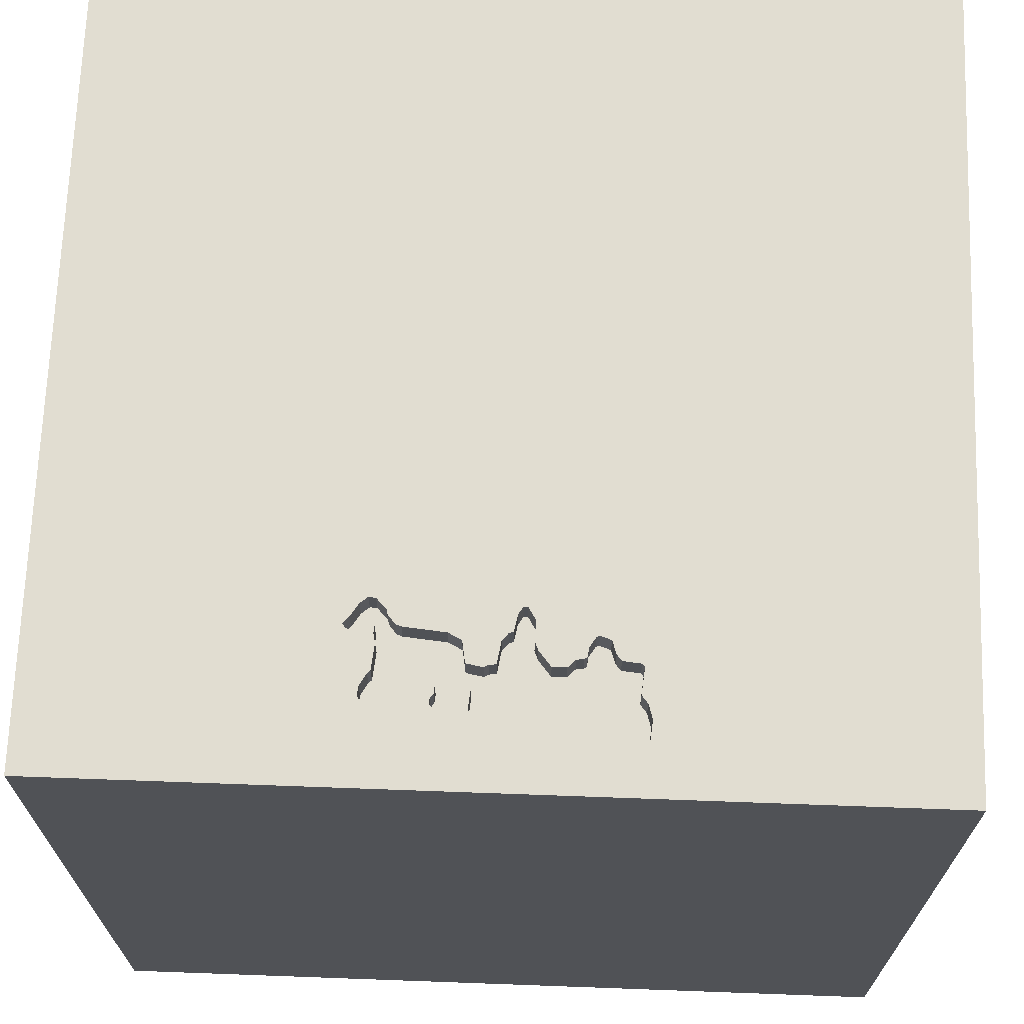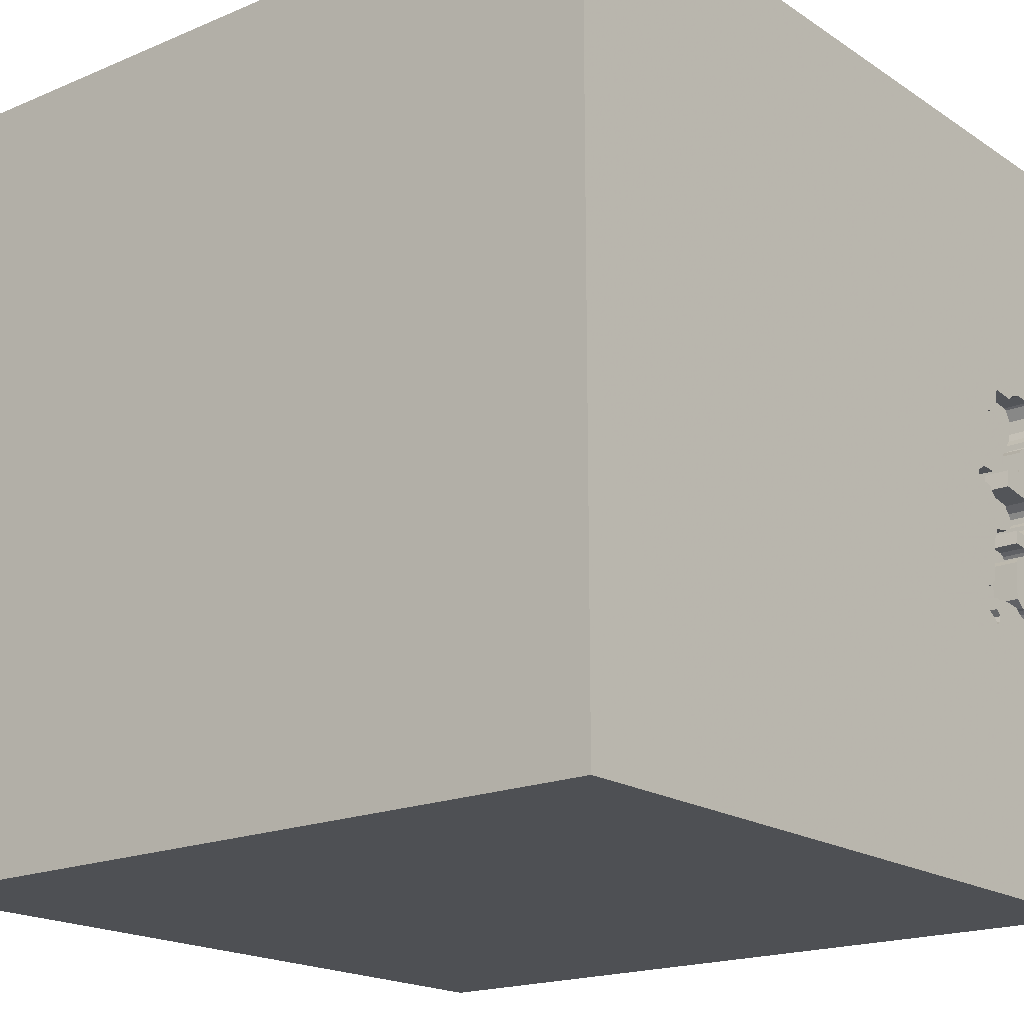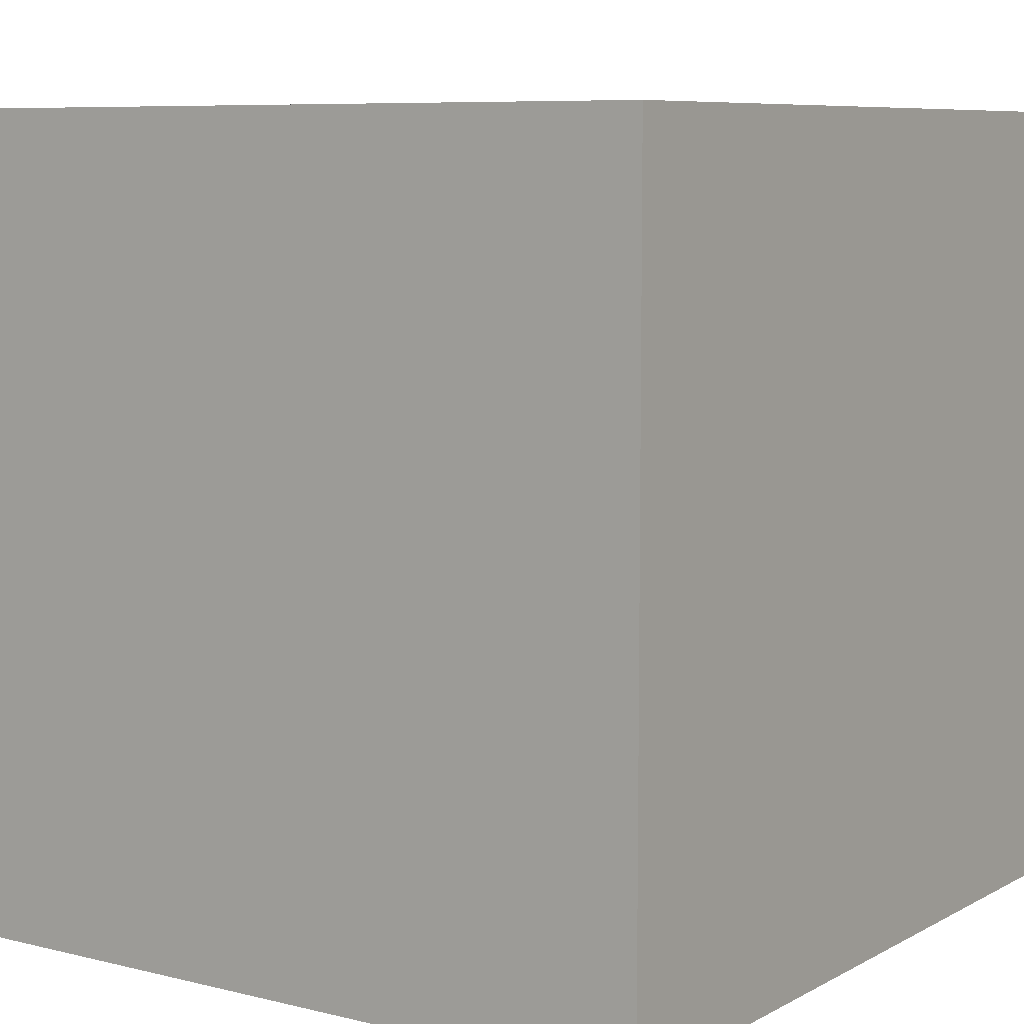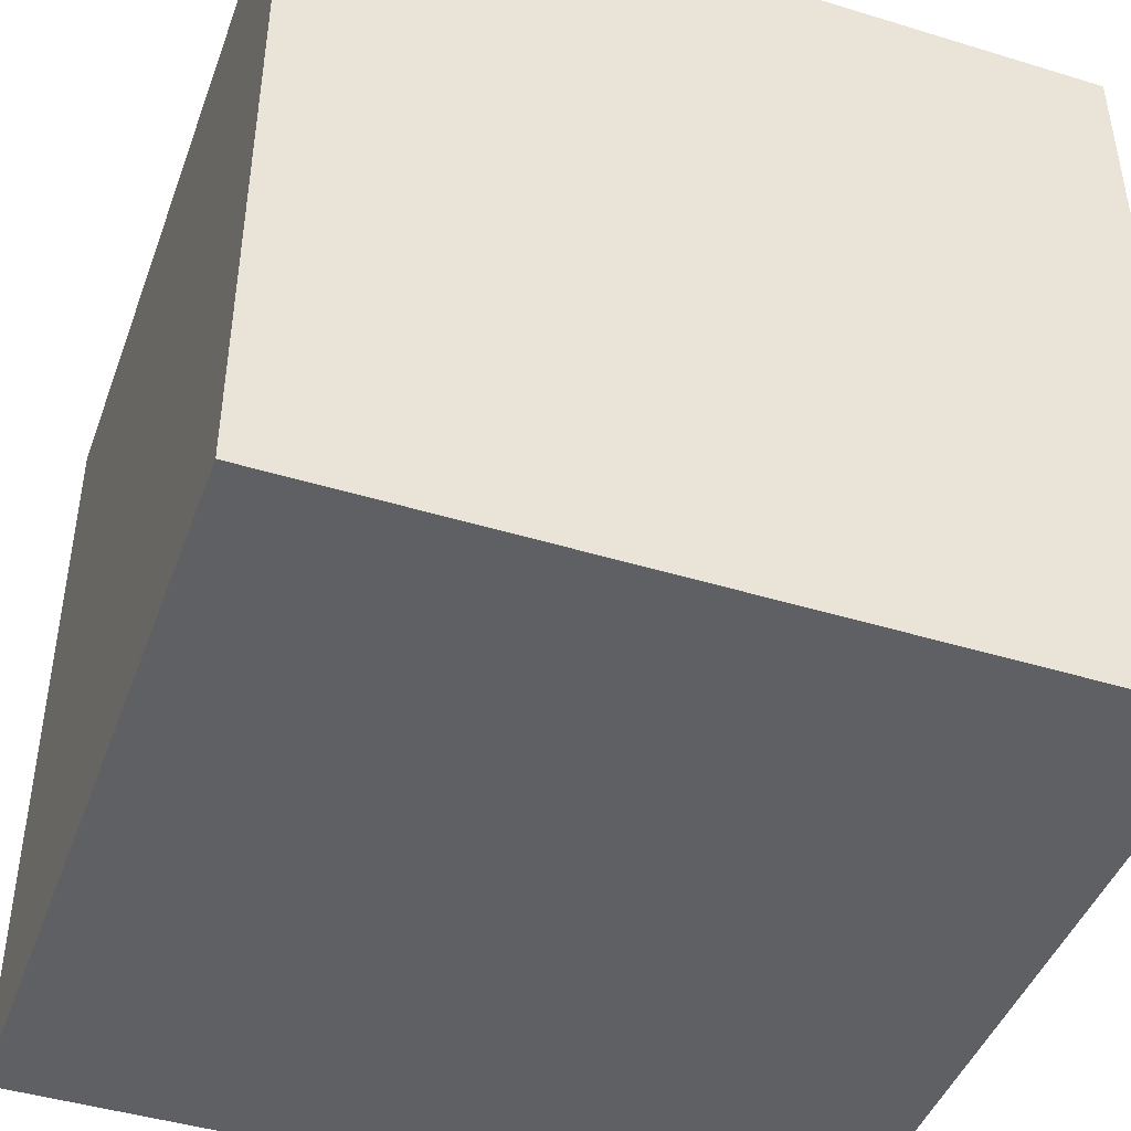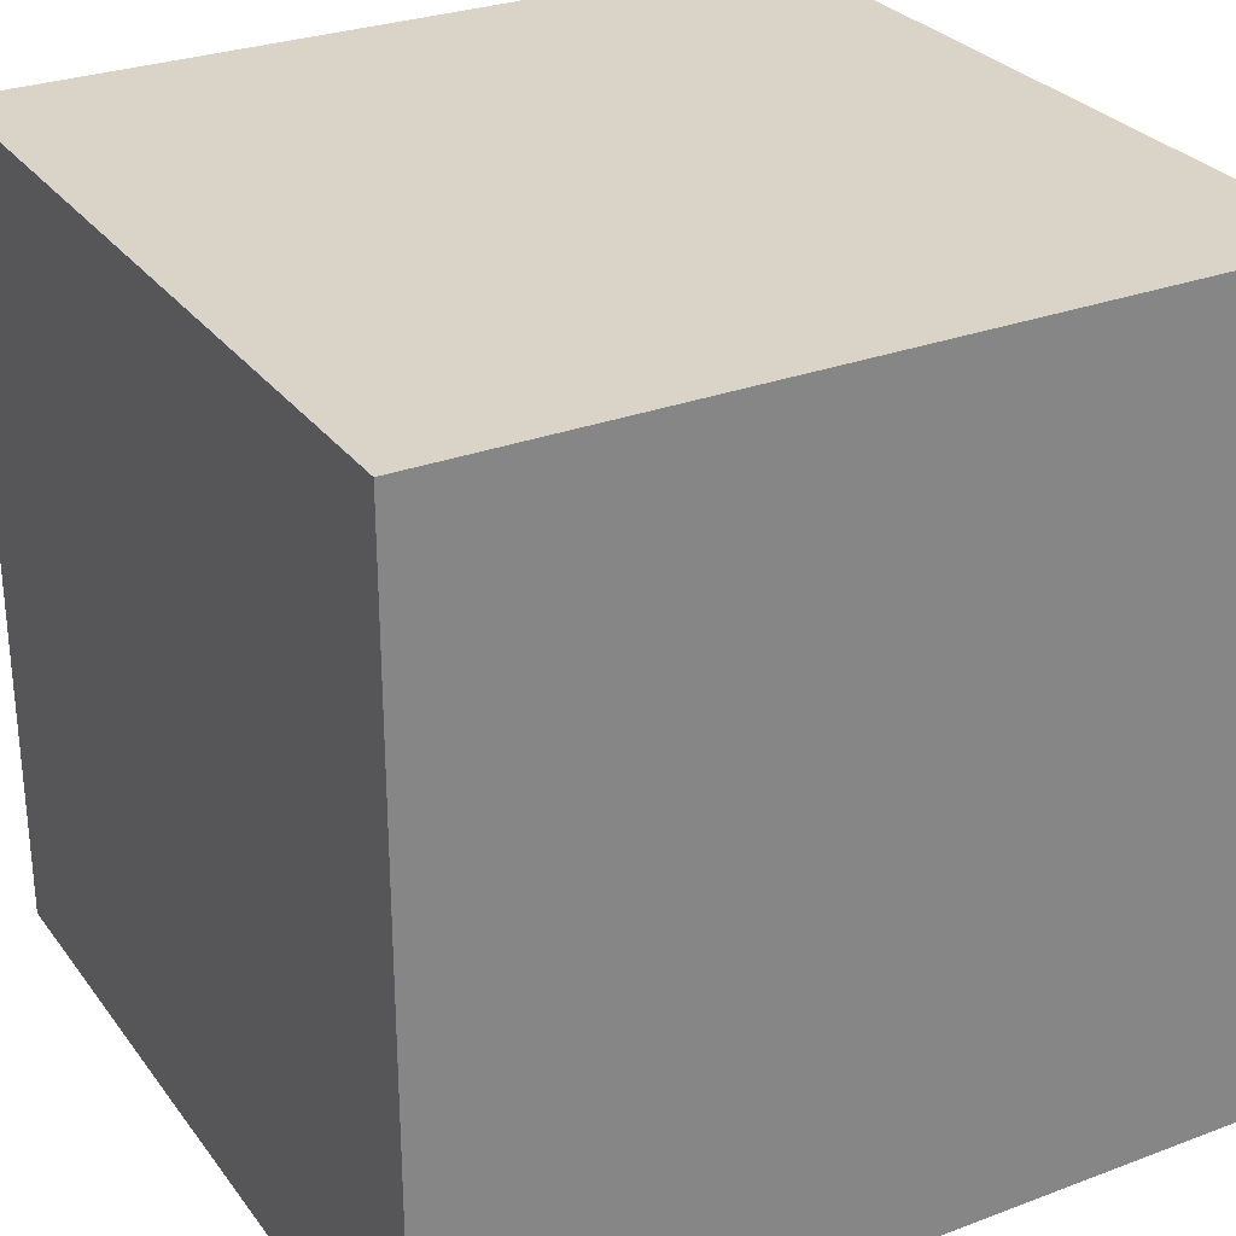
<metadata>
{"format":"obj","ext":"obj","renderer":"f3d","projection":"perspective","resolution":1024,"background":"white","views":[{"elev":68.9,"azim":-87.9,"up":"+Y"},{"elev":-18.6,"azim":128.9,"up":"+Z"},{"elev":7.7,"azim":-55.4,"up":"+Z"},{"elev":-44.6,"azim":-19.6,"up":"+Z"},{"elev":28.8,"azim":-29.3,"up":"+Z"}]}
</metadata>
<code>
o carriage_122
v -0.8942 1.5 0.06985
v -0.8942 1.4 0.06985
v -1.168 1.5 -0.0847
v -1.168 1.4 -0.0847
v -1.168 1.5 0.1604
v -1.168 1.4 0.1604
v -1.317 1.5 0.4741
v -1.351 1.5 0.4266
v -1.351 1.4 0.4266
v -1.224 1.5 -0.2128
v -1.224 1.4 -0.2128
v -1.06 1.5 0.2642
v -1.236 1.5 -0.09143
v -1.236 1.4 -0.09143
v -1.235 1.5 -0.204
v -1.235 1.4 -0.204
v -1.252 1.5 0.2649
v -1.252 1.4 0.2649
v -0.9953 1.5 0.349
v -0.9953 1.4 0.349
v -1.308 1.5 -0.01029
v -0.9482 1.5 -0.4747
v -0.9482 1.4 -0.4747
v -1.062 1.5 0.3816
v -1.131 1.5 -0.4095
v -1.03 1.5 -0.3897
v -1.03 1.4 -0.3897
v -0.9938 1.5 -0.4596
v -1.308 1.4 -0.01029
v -0.9818 1.5 0.3112
v -1.029 -1.5 -0.05208
v -0.9486 1.5 0.0475
v -0.9375 1.5 -0.1042
v -0.9705 1.5 -0.4965
v -1.069 1.5 0.4447
v -0.9354 1.5 -0.3558
v -0.9742 1.5 -0.3106
v -1.207 1.5 -0.4366
v -1.207 1.4 -0.4366
v -1.225 1.5 0.243
v -1.225 1.4 0.243
v -0.9826 1.5 -0.4487
v -0.902 1.5 -0.4456
v -1.31 1.5 0.01398
v -1.31 1.4 0.01398
v -1.116 1.5 0.07736
v -1.116 1.4 0.07736
v -1.218 1.4 0.1702
v -1.218 1.5 0.1702
v 0.5705 -0.4224 -1.5
v 0.4492 0.6641 1.5
v 0.2344 0.1042 1.5
v 0.2083 1.25 1.5
v 0.5208 -0.638 1.5
v 0.4427 -1.5 -0.6315
v 0.599 -1.5 0.5208
v 0.4687 -1.5 -0
v 0.1823 -1.5 1.198
v 1.5 -1.5 -1.5
v 0.1042 1.5 1.5
v -1.145 1.5 -0.2148
v -1.198 1.5 0.4662
v -1.198 1.4 0.4662
v -1.298 1.5 0.03484
v -0.1823 -1.146 1.5
v -0.1562 -0.4427 1.5
v -0.2083 -1.5 -0.8333
v 0 -1.5 0.05208
v -0.1693 -1.5 0.5469
v -0.1562 -1.5 -0.4167
v -0.1953 1.016 1.5
v -0.9714 1.5 -0.4378
v -0.9886 1.5 -0.165
v -0.9886 1.4 -0.165
v -0.9742 1.4 -0.3106
v -0.8956 1.5 0.08441
v -0.8956 1.4 0.08441
v -1.239 1.5 -0.1652
v -1.239 1.4 -0.1652
v 1.5 1.5 1.5
v 1.198 -0 1.5
v 1.094 -1.5 -0.1042
v 1.5 -1.5 1.5
v -0.9374 1.5 0.1097
v -0.9857 1.5 0.301
v -0.9857 1.4 0.301
v -1.191 1.5 0.06749
v -0.9797 1.5 0.04178
v -0.9797 1.4 0.04178
v -1.218 1.5 -0.4278
v -0.9818 1.4 0.3112
v -1.333 1.5 0.3402
v -1.333 1.4 0.3402
v -1.066 1.5 -0.3932
v -1.147 1.5 0.1524
v -1.219 1.5 -0.4133
v -0.9015 1.5 -0.3769
v -1.326 1.5 0.4683
v -1.298 1.4 0.03484
v -1.063 1.5 0.2394
v -1.063 1.4 0.2394
v -1.317 1.4 0.4741
v -1.297 1.5 -0.02389
v -1.297 1.4 -0.02389
v -1.075 1.5 0.4499
v -1.313 1.5 0.2931
v -1.088 1.5 -0.1061
v -1.013 1.5 -0.1184
v -1.013 1.4 -0.1184
v -1.191 1.5 -0.1997
v -1.191 1.4 -0.1997
v -0.4427 0.6315 1.5
v -0.5469 -0.2083 1.5
v -0.5469 -1.5 -0.2214
v -1.5 -1.5 1.5
v -1.023 1.5 0.2777
v -1.5 -0.6771 -0
v -1.5 0.1823 -1.094
v -1.5 0.5208 0.6641
v -1.5 0.4167 -0.1562
v -1.5 1.5 -1.5
v -1.5 -0.1823 0.4818
v -1.5 -0.05208 -0
v -1.5 0.05208 1.029
v -1.5 0 -0.4687
v -1.5 1.5 1.5
v -1.5 1.042 -0.07812
v -1.5 -0.4687 -0.4297
v -1.5 -1.5 -1.5
v -1.5 -1.25 -0.2083
v -1.5 -0.3125 -1.055
v -1.088 1.4 -0.1061
v -1.266 1.5 0.05762
v -1.266 1.4 0.05762
v -0.9831 1.5 0.02674
v -1.09 1.5 0.1632
v -1.09 1.4 0.1632
v -1.192 1.5 -0.391
v -0.9714 1.4 -0.4378
v -0.9705 1.4 -0.4965
v -1.076 1.5 0.2258
v 0.1225 1.5 -0.682
v -1.316 1.5 0.3174
v -1.006 1.5 0.1078
v -1.06 1.4 0.2642
v -1.062 1.4 0.3816
v -1.136 1.5 -0.3609
v -1.136 1.4 -0.3609
v -1.131 1.4 -0.4095
v -1.218 1.4 -0.4278
v -0.9757 1.5 -0.3941
v -1.127 1.5 0.1448
v -1.127 1.4 0.1448
v -1.326 1.4 0.4683
v -1.205 1.5 -0.2109
v -1 1.5 -0.3965
v -1.09 1.5 0.2123
v -1.207 1.5 0.1614
v -1.211 1.5 -0.1429
v -1.211 1.4 -0.1429
v 1.5 -0.3426 -0.8838
v 1.5 -0.03825 0.8236
v 1.5 1.5 -1.5
v -0.9674 1.5 -0.3295
v -1.068 1.5 0.2345
v -1.276 -0.01302 1.5
v -1.354 1.5 0.2083
v -1.354 1.5 -0.1042
v -1.354 1.5 -0.3125
v -1.295 1.5 -0.04331
v -1.139 1.5 -0.3156
v -0.9165 1.5 0.09705
v -0.9219 1.5 0.0524
v -0.9219 1.4 0.0524
v -0.902 1.4 -0.4456
v -1.09 1.4 0.2123
v -1.09 1.5 -0.03285
v -1.09 1.4 -0.03285
v -0.8826 1.5 -0.3947
v -1.121 1.5 0.1095
v -1.154 1.5 -0.3752
v -0.8826 1.4 -0.3947
v -1.267 1.5 -0.07974
v -1.267 1.4 -0.07974
v -0.8802 1.5 -0.4189
v -0.8802 1.4 -0.4189
v -1.004 1.5 0.2894
v -1.162 1.5 -0.1968
v -1.162 1.4 -0.1968
v -1.171 1.5 0.4444
v -1.171 1.4 0.4444
v -1.098 1.5 -0.04837
v -1.145 1.4 -0.2148
v -1.036 1.5 0.1195
v -1.249 1.5 0.4809
v -1.249 1.4 0.4809
v -1.346 1.5 0.3732
v -1.346 1.4 0.3732
v -1.219 1.4 -0.4133
v -1.122 1.5 -0.3988
v -1.122 1.4 -0.3988
v -1.23 1.5 -0.1545
v -1.069 1.4 0.4447
v -1.041 1.5 0.3641
v -1.041 1.4 0.3641
v -1.052 1.5 0.2748
v -1.052 1.4 0.2748
v -0.9865 1.5 -0.4834
v -0.9354 1.4 -0.3558
v -1.295 1.4 -0.04331
v -1.302 1.5 0.2746
v -1.302 1.4 0.2746
v -1.292 1.5 0.2707
v -1.207 1.4 0.1614
v -1.172 1.5 -0.389
v -1.172 1.4 -0.389
v -0.9938 1.4 -0.4596
v -1.087 1.5 -0.008097
v -1.087 1.4 -0.008097
v -1.281 1.5 0.2668
v -1.281 1.4 0.2668
v -0.721 1.5 0.6999
v -1.158 1.5 -0.1376
v -1.158 1.4 -0.1376
v -0.9204 1.5 -0.3592
v -0.9674 1.4 -0.3295
v -0.9831 1.4 0.02674
v -1.23 1.4 -0.1545
v -1.21 1.5 -0.4026
v -1.21 1.4 -0.4026
v -1.046 1.5 -0.001411
v -1.316 1.4 0.3174
v -1.036 1.4 0.1195
v -0.9374 1.4 0.1097
v -1.315 1.5 0.3052
v -1.205 1.4 -0.2109
v -1.021 1.5 0.1137
v -1.313 1.4 0.2931
v -0.9204 1.4 -0.3592
v -1 1.4 -0.3965
v -1.192 1.4 -0.391
v -1.098 1.4 -0.04837
v -1.173 1.5 -0.4332
v -1.173 1.4 -0.4332
v -1.01 1.5 0.004442
v -1.01 1.4 0.004442
v -1.023 1.4 0.2777
v -1.006 1.4 0.1078
v -0.9865 1.4 -0.4834
v -0.9757 1.4 -0.3941
v -1.079 1.5 0.4535
v -1.079 1.4 0.4535
f 115 130 129
f 83 65 115
f 129 31 115
f 115 58 83
f 115 126 124
f 124 122 115
f 115 117 130
f 65 66 115
f 66 113 115
f 113 166 115
f 166 126 115
f 69 58 115
f 122 117 115
f 31 114 115
f 83 66 65
f 126 119 124
f 124 119 122
f 122 123 117
f 117 128 130
f 114 69 115
f 83 54 66
f 113 112 166
f 69 56 58
f 112 126 166
f 129 114 31
f 114 68 69
f 56 83 58
f 123 128 117
f 128 129 130
f 68 56 69
f 66 52 113
f 119 123 122
f 52 112 113
f 119 120 123
f 123 125 128
f 70 68 114
f 54 52 66
f 68 57 56
f 128 131 129
f 129 67 114
f 67 70 114
f 52 71 112
f 126 120 119
f 120 125 123
f 125 131 128
f 83 52 54
f 126 127 120
f 70 57 68
f 112 71 126
f 70 55 57
f 51 71 52
f 120 121 125
f 83 81 52
f 57 82 56
f 125 118 131
f 67 55 70
f 82 83 56
f 71 60 126
f 127 121 120
f 121 118 125
f 129 59 67
f 81 51 52
f 222 126 60
f 35 105 222
f 195 7 126
f 195 126 222
f 222 190 62
f 62 195 222
f 131 121 129
f 55 82 57
f 162 83 59
f 81 80 51
f 222 30 19
f 19 204 24
f 35 222 19
f 19 24 35
f 222 105 251
f 222 251 190
f 92 143 167
f 126 7 98
f 197 92 167
f 126 98 8
f 167 126 8
f 167 8 197
f 167 121 126
f 121 127 126
f 118 121 131
f 53 60 71
f 84 165 100
f 12 206 116
f 116 187 85
f 84 100 12
f 84 12 116
f 30 222 84
f 84 116 85
f 85 30 84
f 167 143 235
f 167 235 106
f 17 40 49
f 167 106 211
f 49 167 211
f 211 213 220
f 49 211 220
f 220 17 49
f 59 55 67
f 82 59 83
f 141 165 84
f 141 84 144
f 194 136 157
f 141 144 237
f 194 157 141
f 237 194 141
f 158 180 167
f 167 49 158
f 50 129 121
f 55 59 82
f 161 162 59
f 51 53 71
f 172 84 222
f 222 1 76
f 76 172 222
f 95 180 158
f 95 158 5
f 167 180 46
f 46 87 133
f 133 64 167
f 167 46 133
f 168 121 167
f 1 222 33
f 33 32 173
f 33 173 1
f 180 95 152
f 13 3 168
f 167 64 44
f 168 167 44
f 168 44 21
f 21 103 170
f 183 13 168
f 170 183 168
f 168 21 170
f 83 80 81
f 80 53 51
f 142 33 222
f 33 231 245
f 135 88 32
f 32 33 245
f 245 135 32
f 168 3 223
f 188 61 171
f 168 223 159
f 110 188 171
f 168 159 202
f 155 110 171
f 168 202 78
f 10 155 171
f 168 78 15
f 15 10 171
f 171 168 15
f 169 121 168
f 142 37 33
f 231 33 107
f 177 218 231
f 107 192 177
f 107 177 231
f 171 169 168
f 50 59 129
f 33 37 73
f 33 73 108
f 108 107 33
f 169 171 181
f 243 25 121
f 169 181 215
f 169 215 138
f 38 243 121
f 90 38 121
f 169 138 229
f 90 121 169
f 96 90 169
f 169 229 96
f 80 222 60
f 142 34 22
f 225 36 37
f 142 22 43
f 225 37 142
f 97 225 142
f 142 43 185
f 179 97 142
f 142 185 179
f 171 147 181
f 34 121 25
f 94 28 208
f 208 34 25
f 25 200 94
f 25 94 208
f 162 80 83
f 80 60 53
f 37 36 164
f 94 26 156
f 42 28 94
f 156 151 72
f 42 94 156
f 156 72 42
f 163 162 161
f 142 222 80
f 142 121 34
f 163 50 121
f 163 142 80
f 163 121 142
f 59 50 163
f 163 80 162
f 163 161 59
f 23 139 175
f 23 217 139
f 23 175 22
f 139 250 175
f 23 249 217
f 42 72 139
f 139 217 42
f 43 22 175
f 22 34 23
f 72 151 250
f 250 139 72
f 239 175 250
f 23 140 249
f 217 249 28
f 28 42 217
f 175 186 43
f 140 23 34
f 239 182 175
f 209 239 250
f 249 140 208
f 208 28 249
f 185 43 186
f 182 186 175
f 34 208 140
f 151 156 240
f 240 250 151
f 97 179 182
f 182 239 97
f 239 209 225
f 226 209 250
f 179 185 186
f 186 182 179
f 250 240 226
f 225 97 239
f 36 225 209
f 209 226 36
f 240 27 226
f 156 26 27
f 27 240 156
f 164 36 226
f 75 226 27
f 27 26 94
f 226 75 164
f 148 75 27
f 94 200 201
f 201 27 94
f 37 164 75
f 75 148 193
f 27 201 148
f 200 25 201
f 75 74 37
f 193 74 75
f 171 61 193
f 193 148 171
f 216 148 201
f 149 201 25
f 73 37 74
f 74 193 132
f 148 147 171
f 148 216 181
f 181 147 148
f 216 201 149
f 74 109 73
f 132 109 74
f 193 224 132
f 61 188 189
f 189 193 61
f 215 181 216
f 244 216 149
f 25 243 244
f 244 149 25
f 108 73 109
f 109 132 108
f 189 224 193
f 4 132 224
f 188 110 189
f 138 215 216
f 216 241 138
f 244 241 216
f 107 108 132
f 111 224 189
f 4 242 132
f 4 224 3
f 111 189 110
f 244 230 241
f 243 38 39
f 39 244 243
f 132 242 192
f 192 107 132
f 224 111 160
f 242 4 219
f 223 3 224
f 3 13 4
f 110 155 111
f 229 138 241
f 241 230 229
f 230 244 39
f 38 90 39
f 159 223 224
f 224 160 159
f 228 160 111
f 242 219 178
f 4 47 219
f 14 4 13
f 236 111 155
f 199 230 39
f 150 39 90
f 177 192 242
f 242 178 177
f 202 159 160
f 160 228 202
f 79 228 111
f 178 219 177
f 134 47 4
f 47 246 219
f 134 4 14
f 111 236 16
f 96 229 230
f 230 199 96
f 39 150 199
f 90 96 150
f 228 79 202
f 111 16 79
f 218 177 219
f 47 134 87
f 87 46 47
f 47 233 246
f 231 218 219
f 219 246 231
f 134 14 104
f 13 183 184
f 184 14 13
f 11 16 236
f 155 10 11
f 11 236 155
f 199 150 96
f 78 202 79
f 79 16 78
f 133 87 134
f 47 46 180
f 233 47 137
f 248 246 233
f 246 245 231
f 134 104 99
f 14 184 104
f 10 15 16
f 16 11 10
f 15 78 16
f 64 133 134
f 134 99 64
f 180 152 153
f 153 47 180
f 233 137 194
f 153 137 47
f 89 246 248
f 237 144 248
f 248 233 237
f 135 245 246
f 246 227 135
f 45 99 104
f 184 210 104
f 183 170 210
f 210 184 183
f 153 152 95
f 136 194 137
f 194 237 233
f 153 176 137
f 246 89 227
f 89 248 234
f 99 45 64
f 104 29 45
f 170 103 104
f 104 210 170
f 95 5 6
f 6 153 95
f 157 136 137
f 137 176 157
f 153 6 176
f 227 89 135
f 89 234 174
f 234 248 144
f 144 84 234
f 44 64 45
f 29 104 21
f 21 44 45
f 45 29 21
f 103 21 104
f 41 176 6
f 88 135 89
f 32 88 89
f 89 174 32
f 77 174 234
f 84 172 234
f 214 6 5
f 5 158 214
f 141 157 176
f 176 101 141
f 41 145 176
f 48 41 6
f 174 173 32
f 77 2 174
f 172 76 77
f 77 234 172
f 6 214 48
f 101 100 165
f 165 141 101
f 176 145 101
f 41 146 145
f 49 40 41
f 41 48 49
f 1 173 174
f 174 2 1
f 76 1 2
f 2 77 76
f 158 49 48
f 48 214 158
f 12 100 101
f 101 145 12
f 146 41 191
f 145 146 207
f 40 17 41
f 252 146 191
f 41 18 191
f 145 207 12
f 207 146 205
f 18 41 17
f 146 252 203
f 190 251 252
f 252 191 190
f 232 191 18
f 206 12 207
f 207 205 247
f 24 204 205
f 205 146 24
f 35 24 146
f 146 203 35
f 105 35 203
f 203 252 105
f 252 251 105
f 63 191 232
f 232 18 221
f 116 206 207
f 207 247 116
f 20 247 205
f 17 220 221
f 221 18 17
f 62 190 191
f 191 63 62
f 232 93 63
f 238 232 221
f 20 86 247
f 204 19 20
f 20 205 204
f 220 213 221
f 93 232 92
f 196 63 93
f 232 238 235
f 235 143 232
f 212 238 221
f 187 116 247
f 247 86 187
f 20 91 86
f 19 30 20
f 213 211 212
f 212 221 213
f 195 62 63
f 63 196 195
f 143 92 232
f 198 196 93
f 106 235 238
f 238 212 106
f 85 187 86
f 91 20 30
f 86 91 85
f 211 106 212
f 92 197 198
f 198 93 92
f 196 198 9
f 30 85 91
f 196 102 195
f 9 102 196
f 197 8 9
f 9 198 197
f 7 195 102
f 102 9 154
f 8 98 9
f 98 7 102
f 102 154 98
f 154 9 98

</code>
